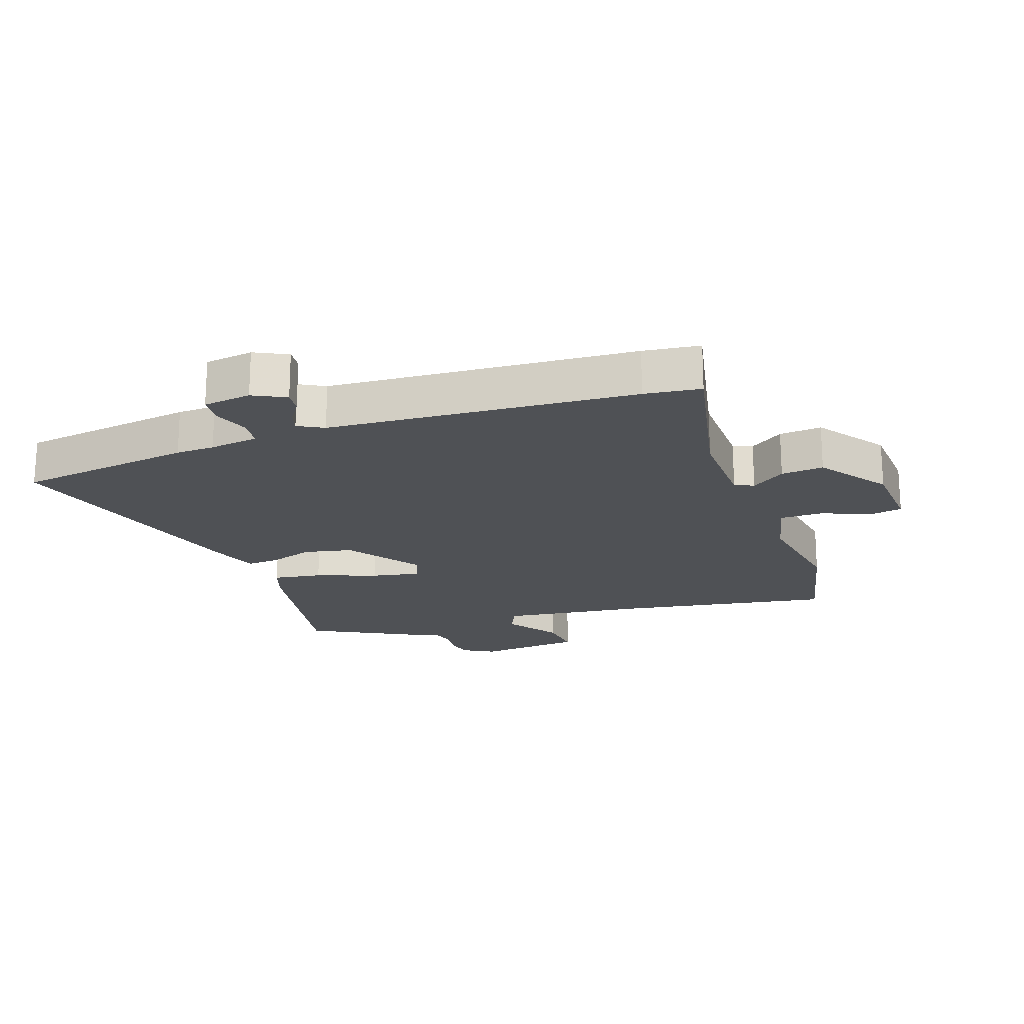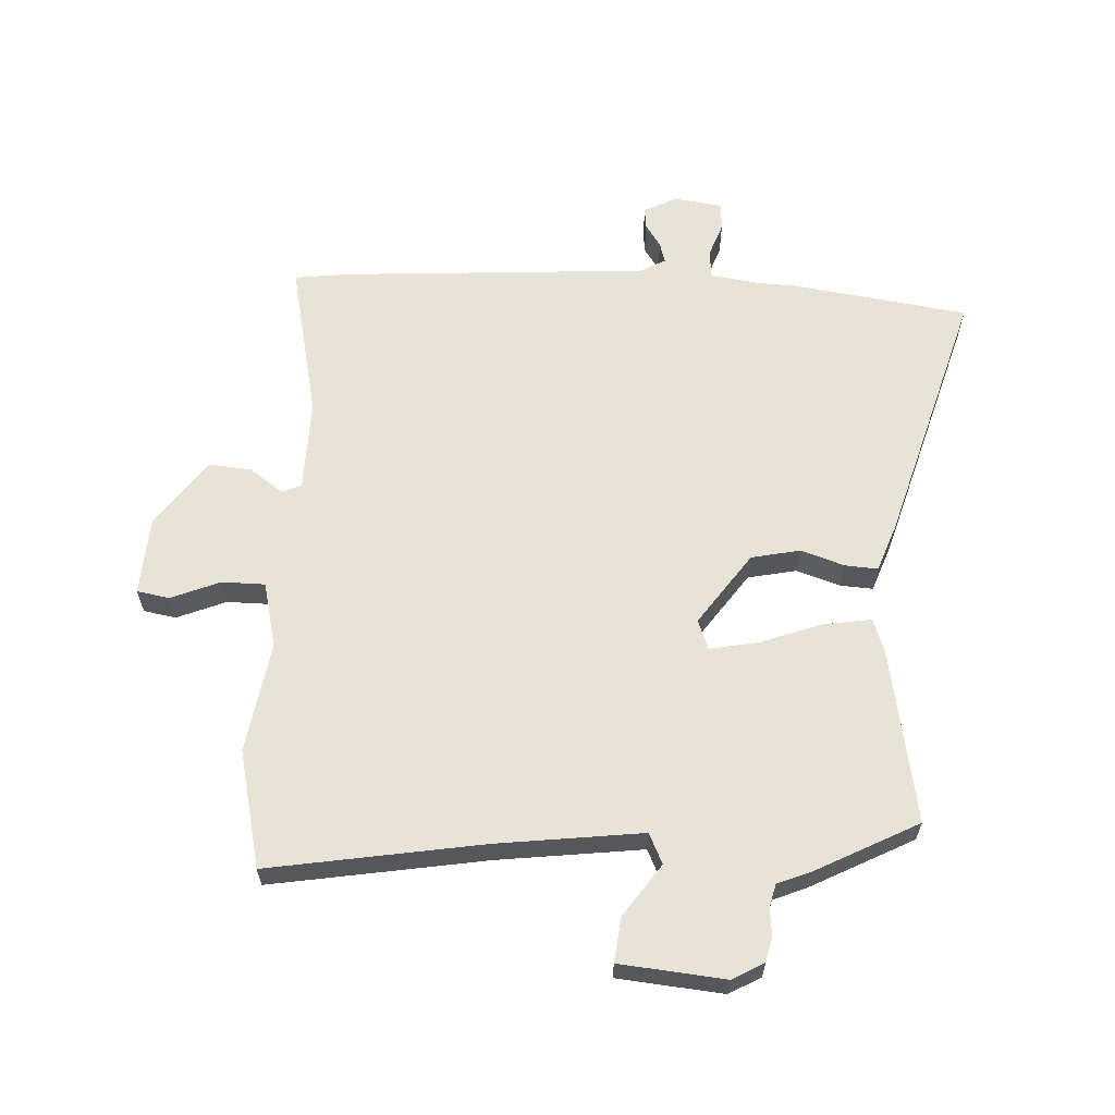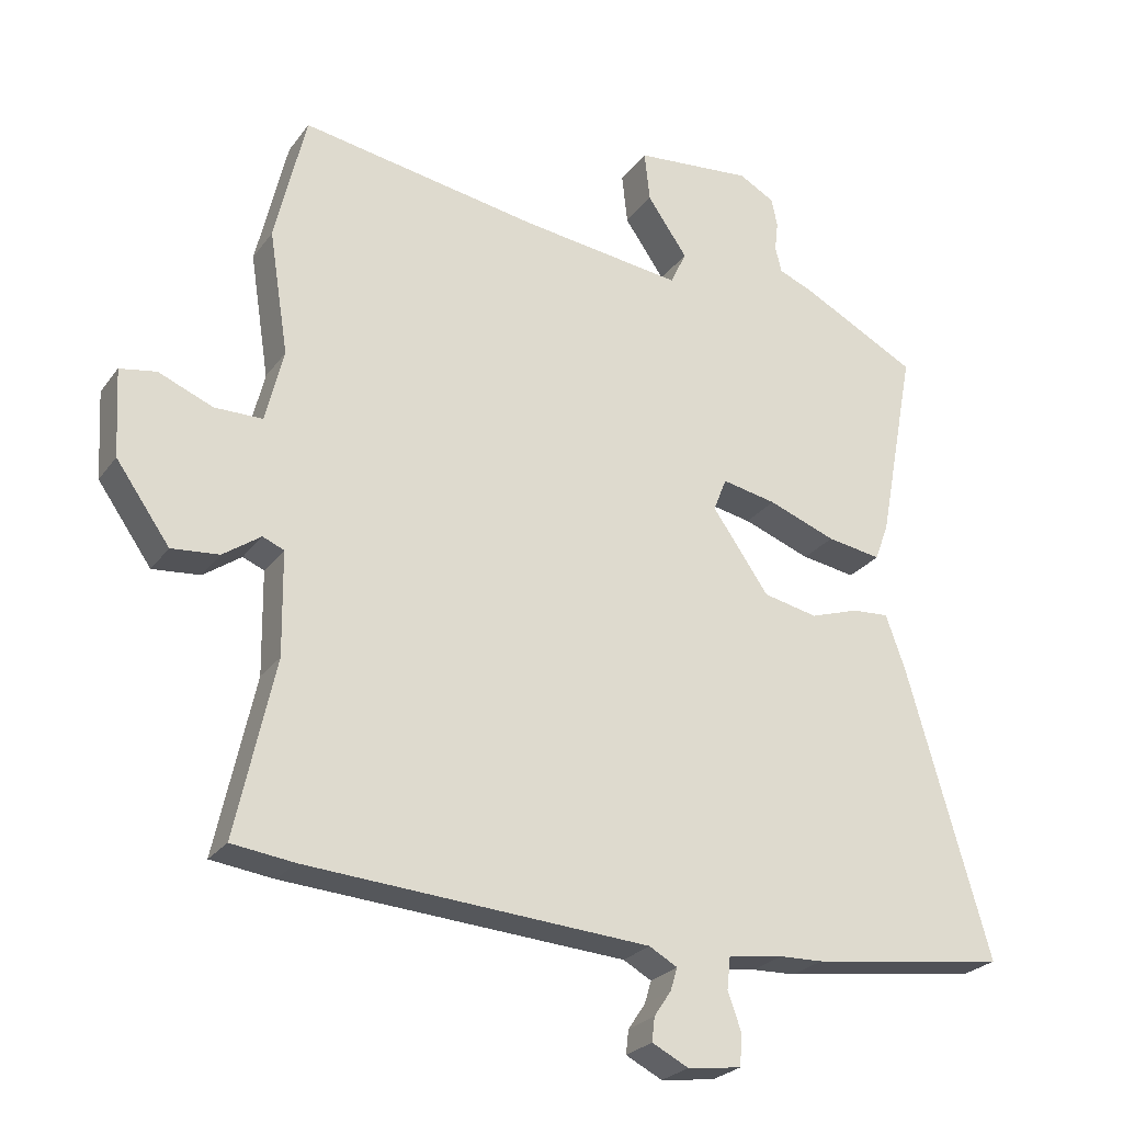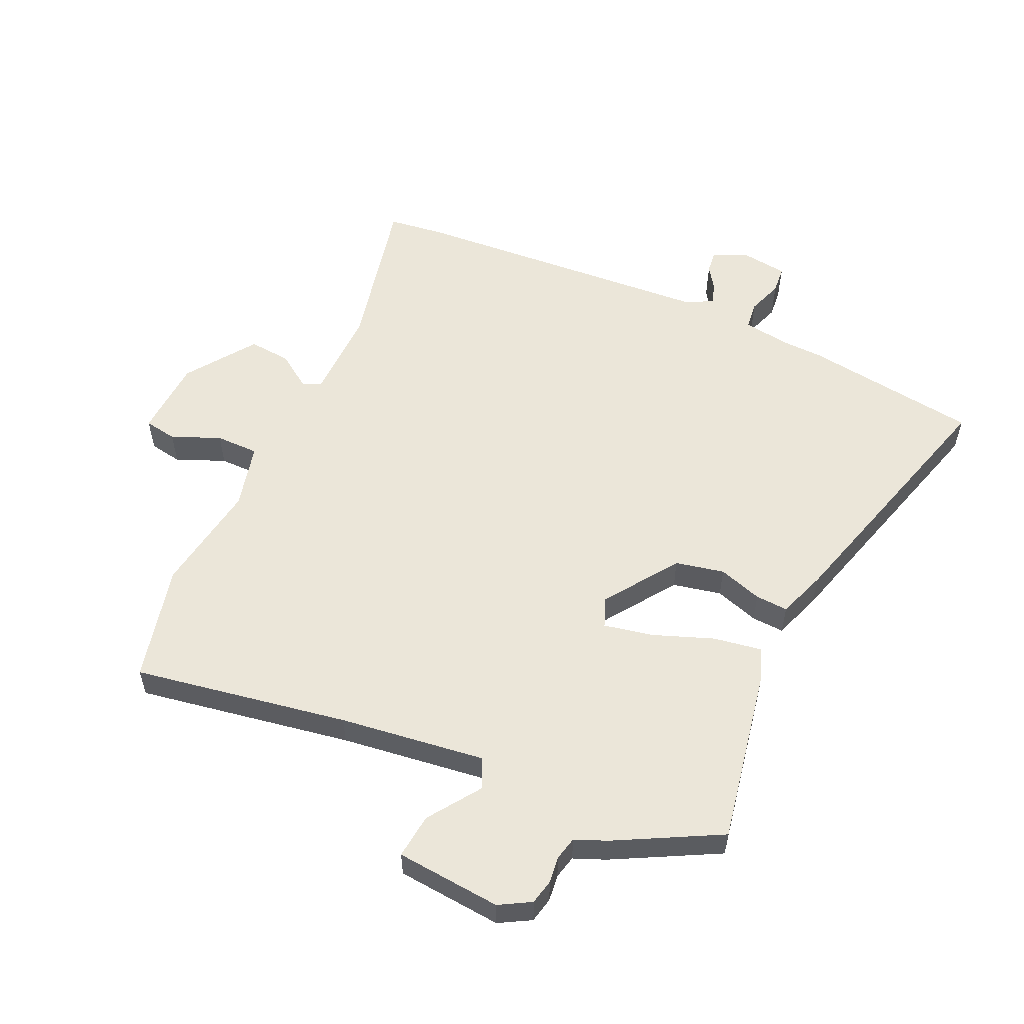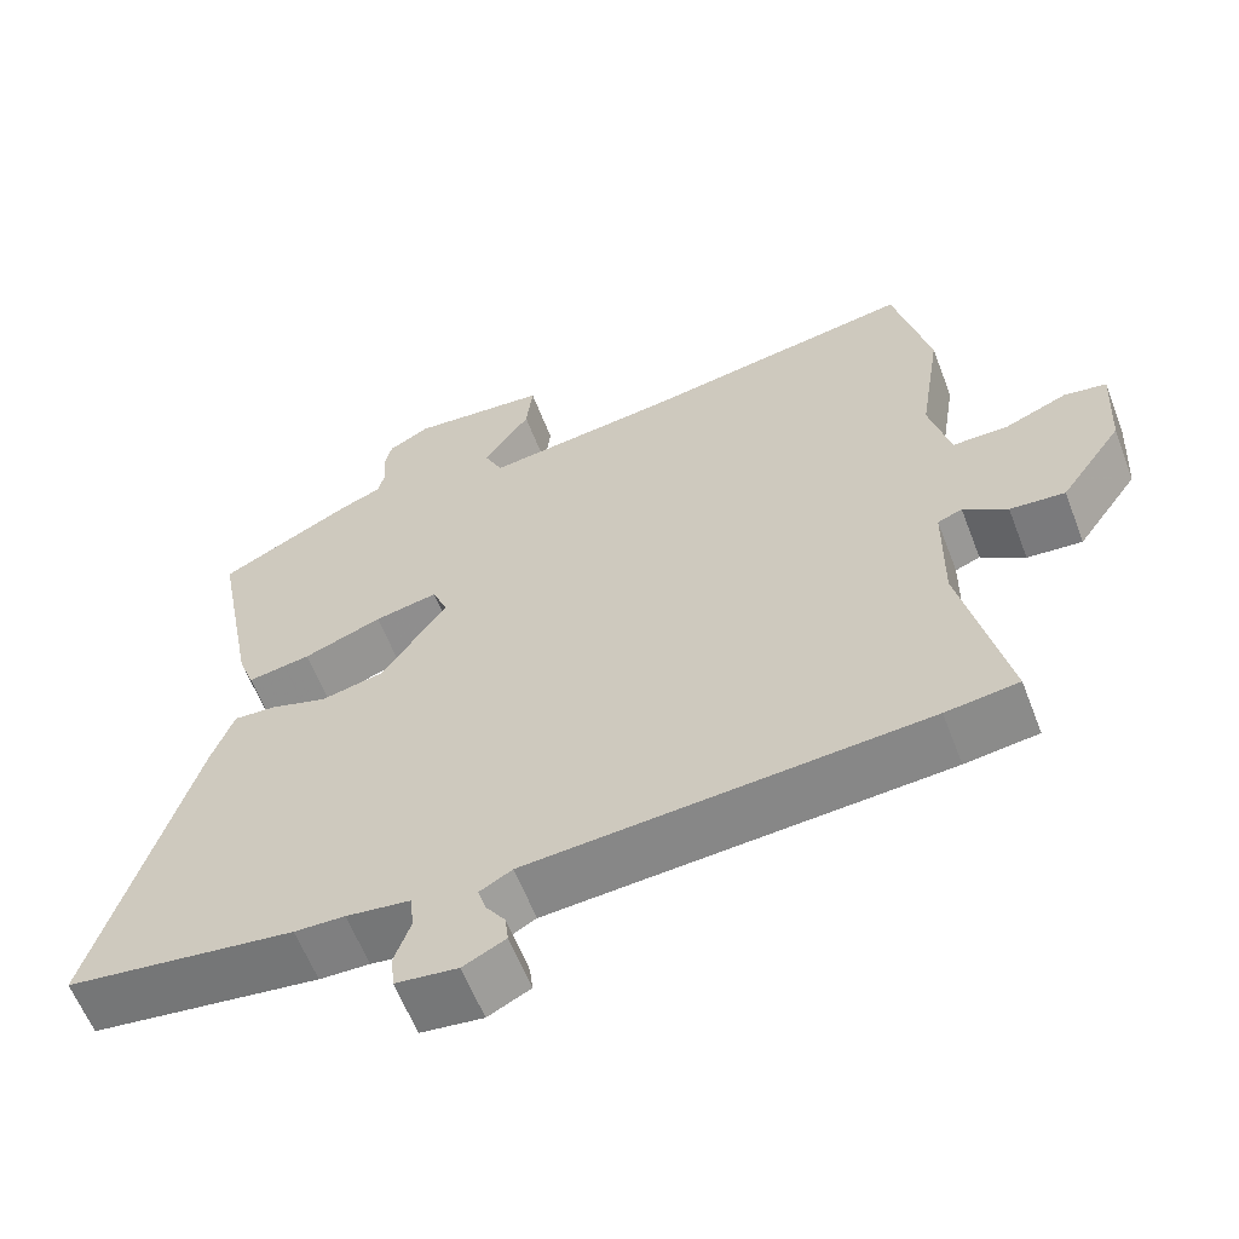
<metadata>
{"format":"obj","ext":"obj","renderer":"f3d","projection":"perspective","resolution":1024,"background":"white","views":[{"elev":-20.0,"azim":-160.4,"up":"+Y"},{"elev":62.1,"azim":3.3,"up":"+Y"},{"elev":-25.1,"azim":-27.4,"up":"+Z"},{"elev":55.8,"azim":24.6,"up":"+Y"},{"elev":-60.6,"azim":-159.0,"up":"+Z"}]}
</metadata>
<code>
v 0.51 0.07 0.441
v 0.457 0.07 0.158
v 0.437 0.07 0.103
v 0.358 0.07 0.116
v 0.26 0.07 0.153
v 0.181 0.07 0.169
v 0.162 0.07 0.121
v 0.244 0.07 0.003
v 0.323 0.07 -0.014
v 0.394 0.07 0.009
v 0.447 0.07 0.012
v 0.475 0.07 -0.066
v 0.596 0.07 -0.487
v 0.31 0.07 -0.526
v 0.247 0.07 -0.528
v 0.167 0.07 -0.539
v 0.162 0.07 -0.585
v 0.182 0.07 -0.642
v 0.178 0.07 -0.687
v 0.1 0.07 -0.697
v 0.047 0.07 -0.67
v 0.051 0.07 -0.635
v 0.076 0.07 -0.598
v 0.086 0.07 -0.565
v 0.045 0.07 -0.542
v -0.452 0.07 -0.506
v -0.543 0.07 -0.494
v -0.486 0.07 -0.237
v -0.488 0.07 -0.087
v -0.519 0.07 -0.074
v -0.574 0.07 -0.112
v -0.643 0.07 -0.118
v -0.721 0.07 -0.007
v -0.728 0.07 0.12
v -0.675 0.07 0.129
v -0.596 0.07 0.096
v -0.526 0.07 0.096
v -0.5 0.07 0.202
v -0.528 0.07 0.382
v -0.483 0.07 0.572
v -0.136 0.07 0.512
v 0.099 0.07 0.481
v 0.122 0.07 0.53
v 0.064 0.07 0.614
v 0.056 0.07 0.687
v 0.227 0.07 0.702
v 0.278 0.07 0.673
v 0.287 0.07 0.632
v 0.282 0.07 0.589
v 0.291 0.07 0.551
v 0.342 0.07 0.53
v 0.51 0 0.441
v 0.457 0 0.158
v 0.437 0 0.103
v 0.358 0 0.116
v 0.26 0 0.153
v 0.181 0 0.169
v 0.162 0 0.121
v 0.244 0 0.003
v 0.323 0 -0.014
v 0.394 0 0.009
v 0.447 0 0.012
v 0.475 0 -0.066
v 0.596 0 -0.487
v 0.31 0 -0.526
v 0.247 0 -0.528
v 0.167 0 -0.539
v 0.162 0 -0.585
v 0.182 0 -0.642
v 0.178 0 -0.687
v 0.1 0 -0.697
v 0.047 0 -0.67
v 0.051 0 -0.635
v 0.076 0 -0.598
v 0.086 0 -0.565
v 0.045 0 -0.542
v -0.452 0 -0.506
v -0.543 0 -0.494
v -0.486 0 -0.237
v -0.488 0 -0.087
v -0.519 0 -0.074
v -0.574 0 -0.112
v -0.643 0 -0.118
v -0.721 0 -0.007
v -0.728 0 0.12
v -0.675 0 0.129
v -0.596 0 0.096
v -0.526 0 0.096
v -0.5 0 0.202
v -0.528 0 0.382
v -0.483 0 0.572
v -0.136 0 0.512
v 0.099 0 0.481
v 0.122 0 0.53
v 0.064 0 0.614
v 0.056 0 0.687
v 0.227 0 0.702
v 0.278 0 0.673
v 0.287 0 0.632
v 0.282 0 0.589
v 0.291 0 0.551
v 0.342 0 0.53
f 50 51 1 2
f 46 47 48 49
f 46 49 50
f 43 44 45 46
f 42 43 46 50
f 38 39 40 41
f 37 38 41 42
f 33 34 35 36
f 33 36 37
f 30 31 32 33
f 30 33 37
f 29 30 37 42
f 25 26 27 28
f 24 25 28 29
f 20 21 22 23
f 20 23 24
f 17 18 19 20
f 16 17 20 24
f 12 13 14 15
f 12 15 16
f 9 10 11 12
f 8 9 12 16
f 7 8 16 24
f 2 3 4 5
f 2 5 6
f 50 2 6
f 42 50 6 7
f 7 24 29 42
f 53 52 102 101
f 100 99 98 97
f 101 100 97
f 97 96 95 94
f 101 97 94 93
f 92 91 90 89
f 93 92 89 88
f 87 86 85 84
f 88 87 84
f 84 83 82 81
f 88 84 81
f 93 88 81 80
f 79 78 77 76
f 80 79 76 75
f 74 73 72 71
f 75 74 71
f 71 70 69 68
f 75 71 68 67
f 66 65 64 63
f 67 66 63
f 63 62 61 60
f 67 63 60 59
f 75 67 59 58
f 56 55 54 53
f 57 56 53
f 57 53 101
f 58 57 101 93
f 93 80 75 58
f 1 52 53 2
f 2 53 54 3
f 3 54 55 4
f 4 55 56 5
f 5 56 57 6
f 6 57 58 7
f 7 58 59 8
f 8 59 60 9
f 9 60 61 10
f 10 61 62 11
f 11 62 63 12
f 12 63 64 13
f 13 64 65 14
f 14 65 66 15
f 15 66 67 16
f 16 67 68 17
f 17 68 69 18
f 18 69 70 19
f 19 70 71 20
f 20 71 72 21
f 21 72 73 22
f 22 73 74 23
f 23 74 75 24
f 24 75 76 25
f 25 76 77 26
f 26 77 78 27
f 27 78 79 28
f 28 79 80 29
f 29 80 81 30
f 30 81 82 31
f 31 82 83 32
f 32 83 84 33
f 33 84 85 34
f 34 85 86 35
f 35 86 87 36
f 36 87 88 37
f 37 88 89 38
f 38 89 90 39
f 39 90 91 40
f 40 91 92 41
f 41 92 93 42
f 42 93 94 43
f 43 94 95 44
f 44 95 96 45
f 45 96 97 46
f 46 97 98 47
f 47 98 99 48
f 48 99 100 49
f 49 100 101 50
f 50 101 102 51
f 51 102 52 1

</code>
